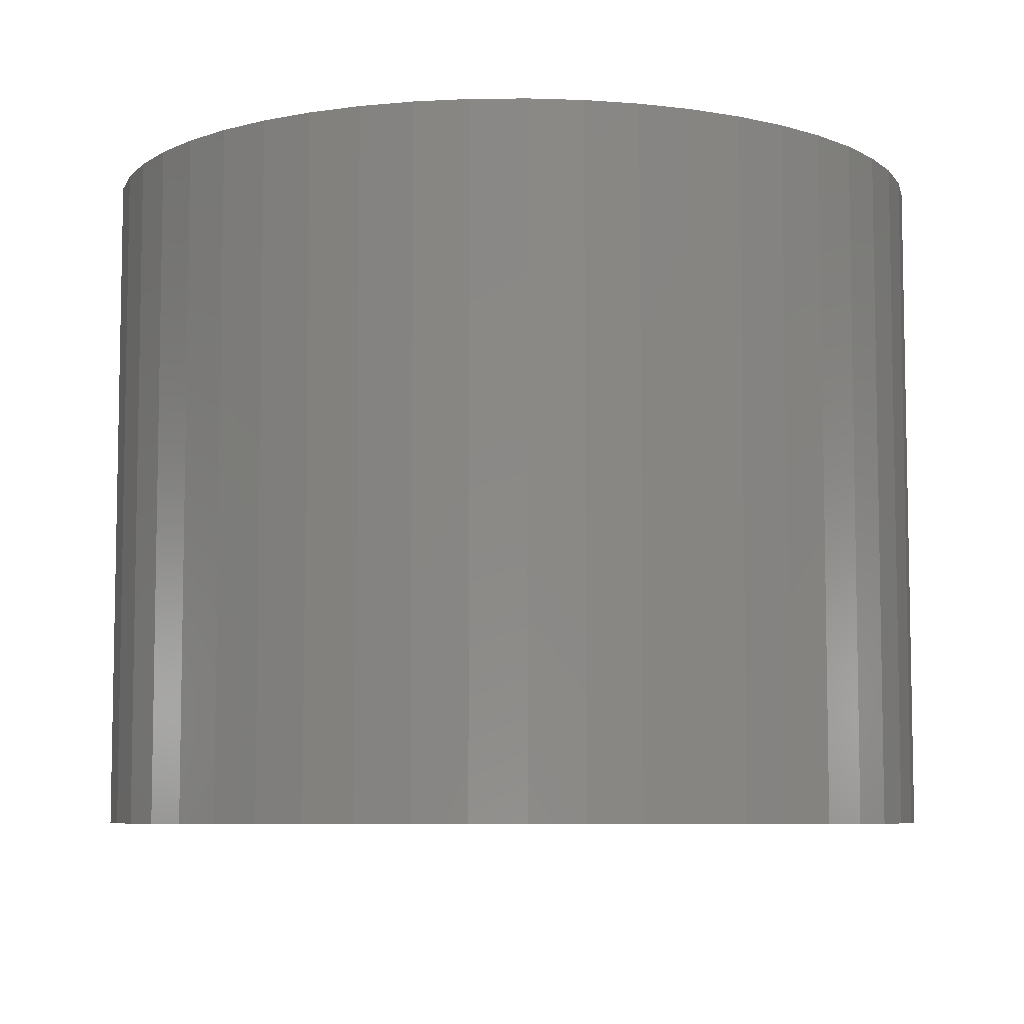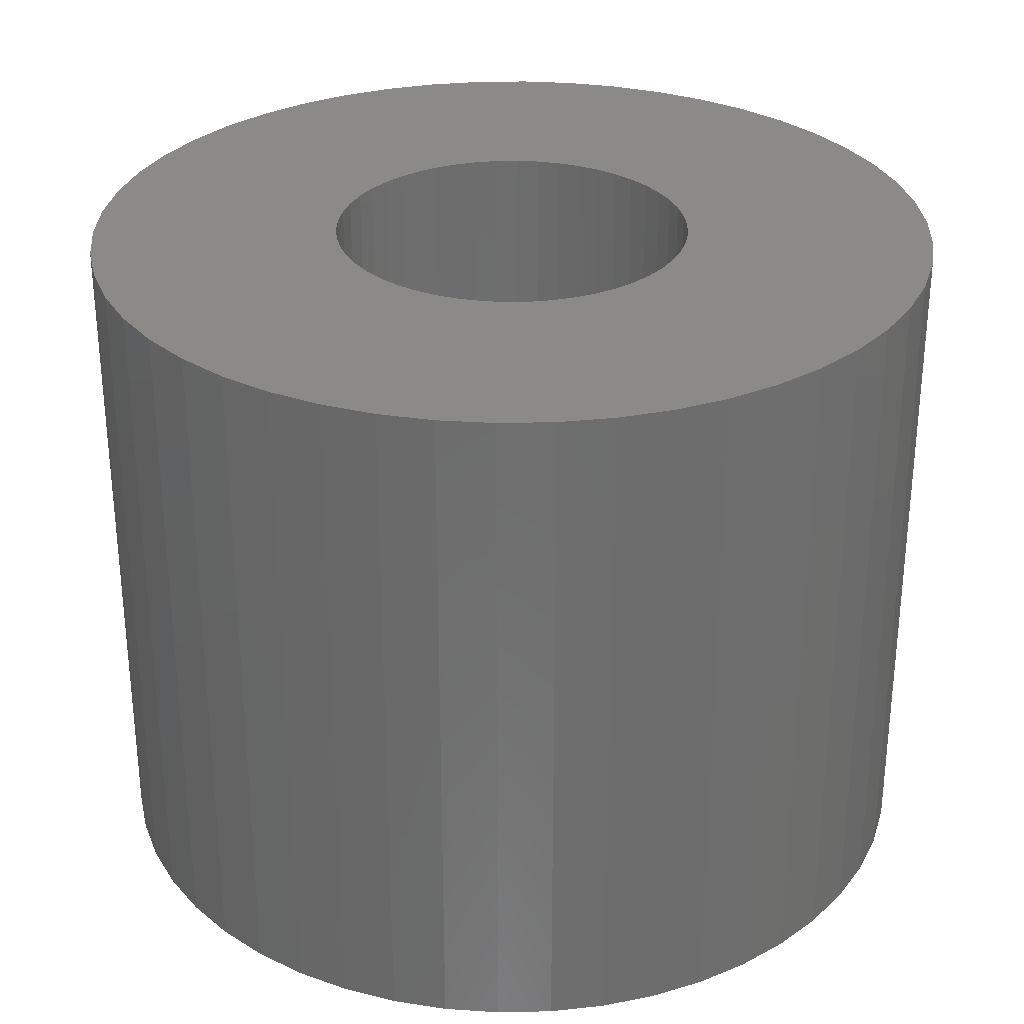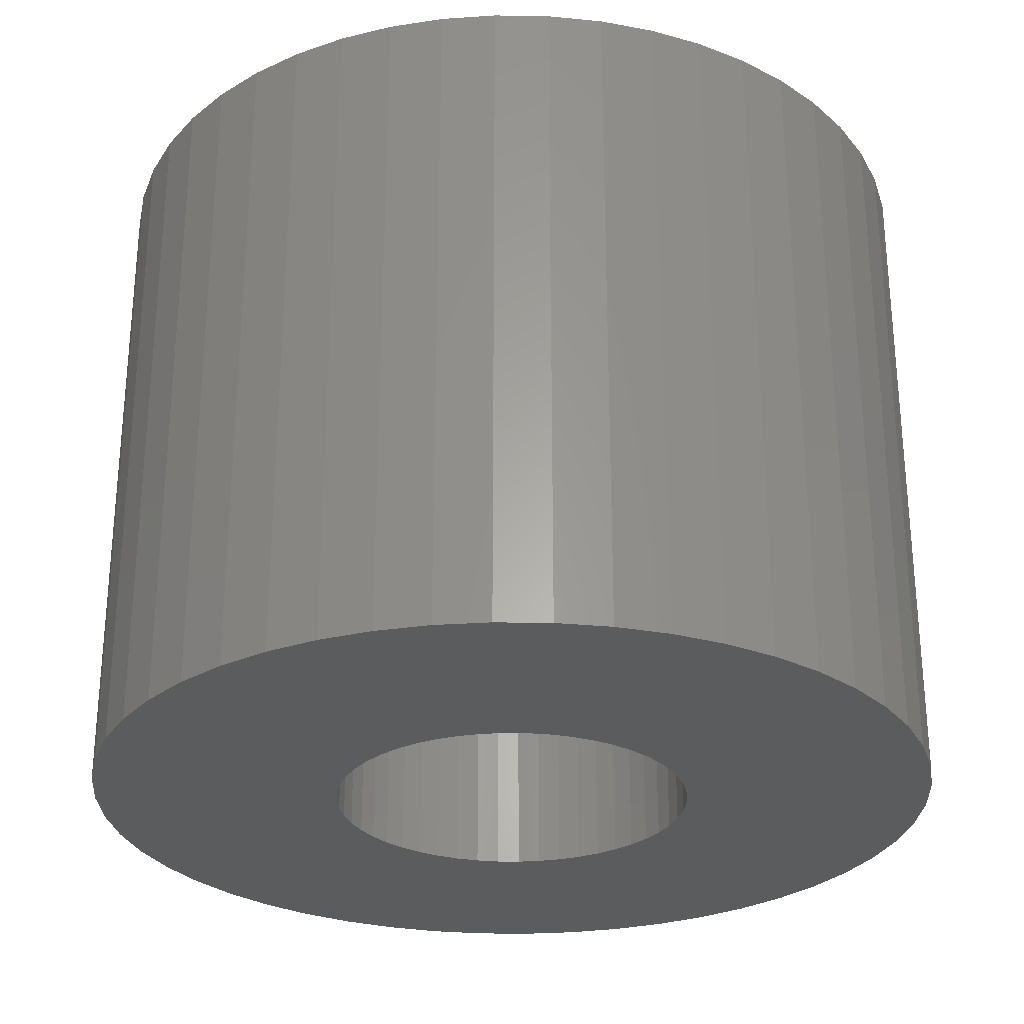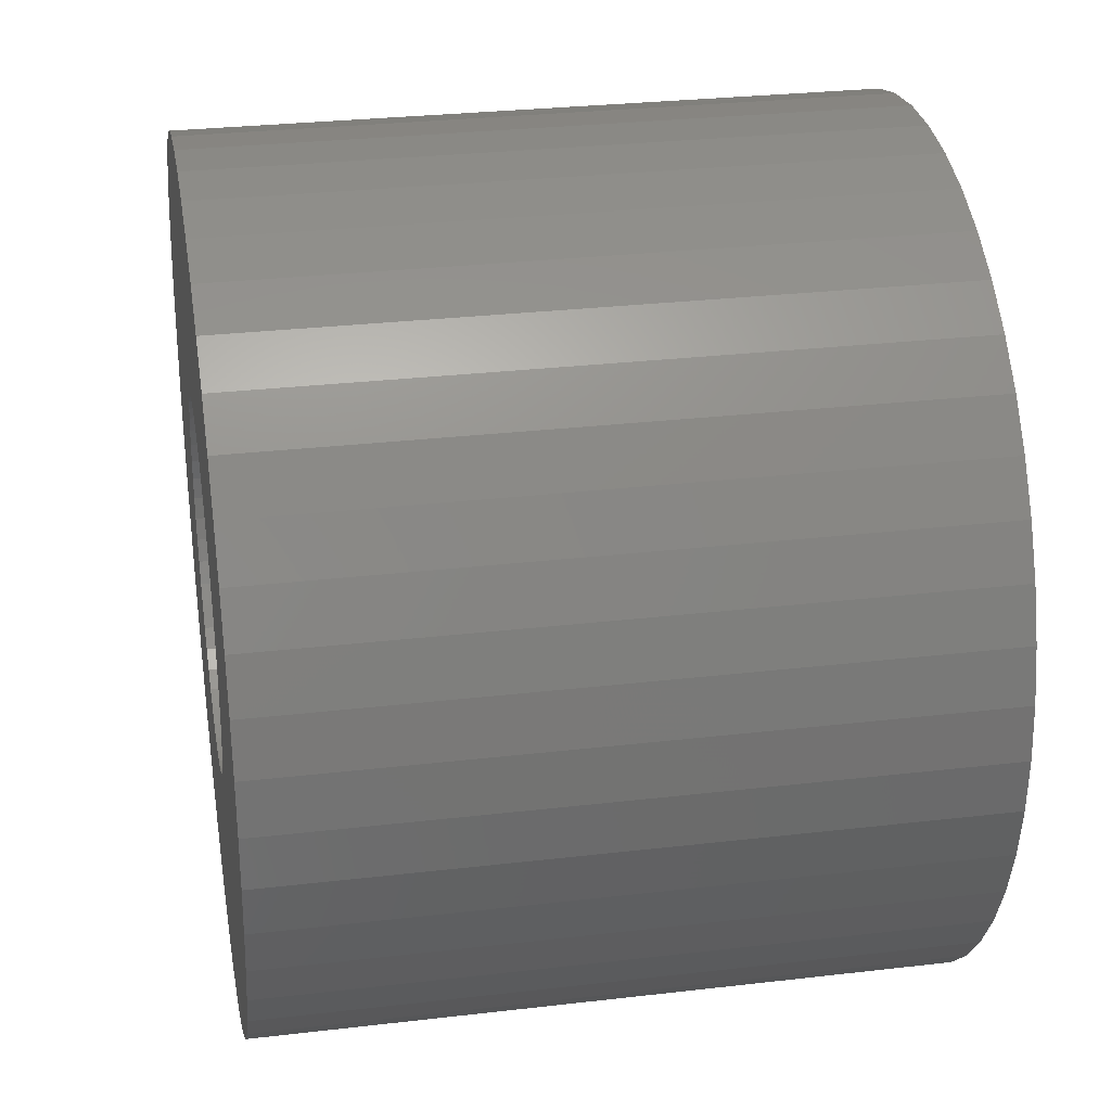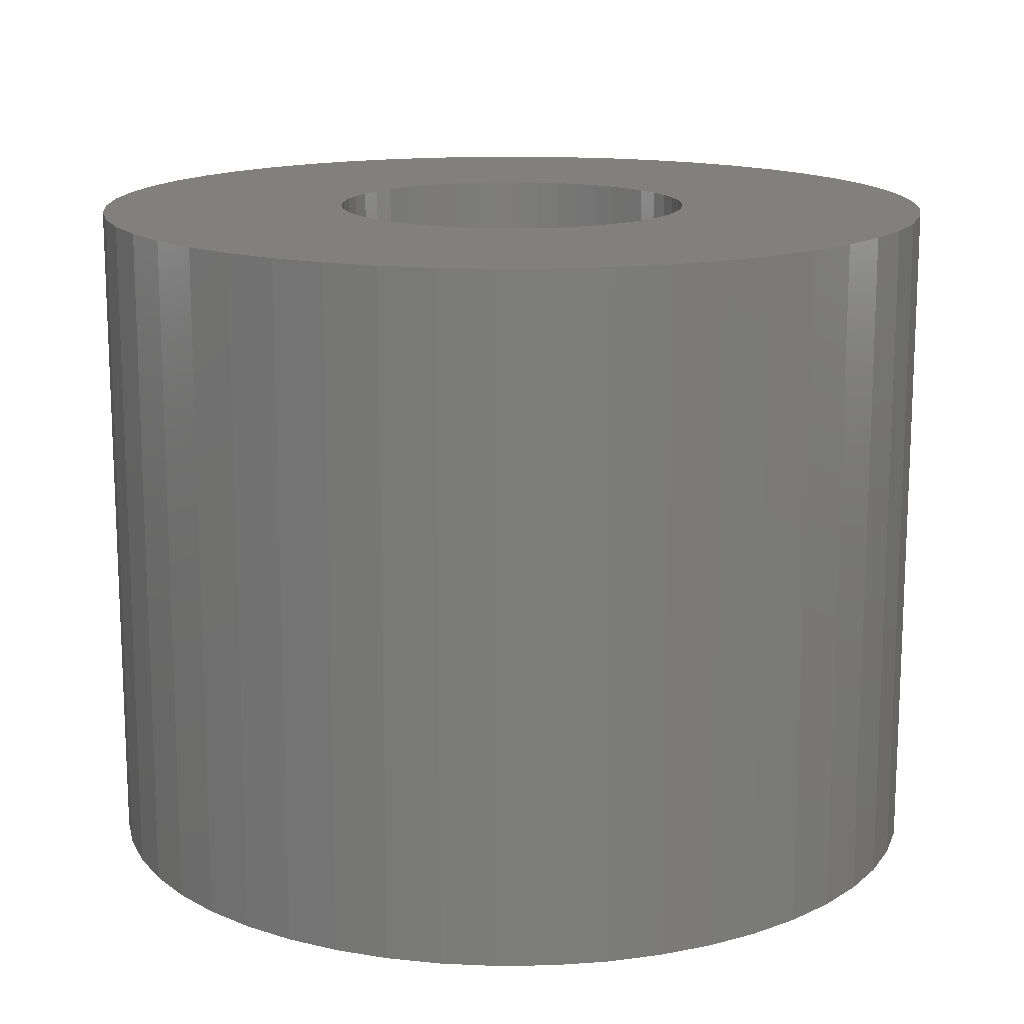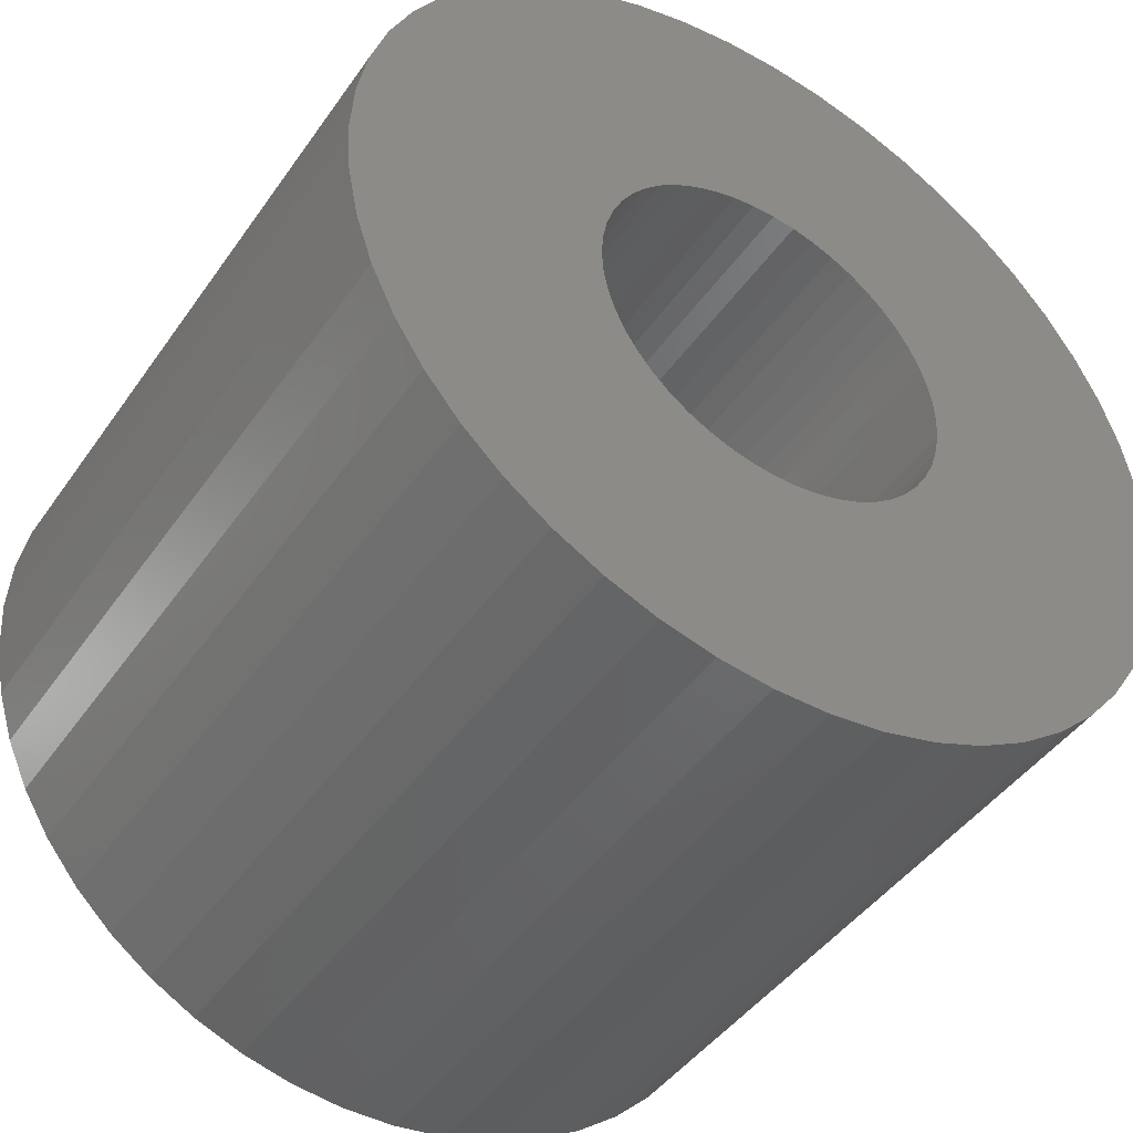
<metadata>
{"format":"stl","ext":"stl","renderer":"f3d","projection":"perspective","resolution":1024,"background":"white","views":[{"elev":-7.1,"azim":124.1,"up":"+Z"},{"elev":30.1,"azim":142.3,"up":"+Z"},{"elev":-28.1,"azim":85.1,"up":"+Z"},{"elev":28.9,"azim":-99.9,"up":"+Y"},{"elev":14.9,"azim":-145.6,"up":"+Z"},{"elev":-44.6,"azim":147.4,"up":"+Y"}]}
</metadata>
<code>
# stl→obj: 200 verts, 400 faces
v 19 0 15
v 18.85 2.381 -15
v 18.85 2.381 15
v 19 0 -15
v -19 0 -15
v -18.85 2.381 15
v -18.85 2.381 -15
v -19 0 15
v 1.193 18.96 -15
v -1.193 18.96 15
v 1.193 18.96 15
v -1.193 18.96 -15
v -1.193 -18.96 -15
v 1.193 -18.96 15
v -1.193 -18.96 15
v 1.193 -18.96 -15
v 13.85 13.01 -15
v 12.11 14.64 15
v 13.85 13.01 15
v 12.11 14.64 -15
v -12.11 14.64 -15
v -13.85 13.01 15
v -12.11 14.64 15
v -13.85 13.01 -15
v -5.871 18.07 -15
v -8.09 17.19 15
v -5.871 18.07 15
v -8.09 17.19 -15
v 17.67 6.994 15
v 16.65 9.153 -15
v 16.65 9.153 15
v 17.67 6.994 -15
v 18.4 4.725 -15
v 18.4 4.725 15
v 15.37 11.17 -15
v 15.37 11.17 15
v 8.09 17.19 -15
v 5.871 18.07 15
v 8.09 17.19 15
v 5.871 18.07 -15
v 10.18 16.04 -15
v 10.18 16.04 15
v -17.67 6.994 -15
v -16.65 9.153 15
v -16.65 9.153 -15
v -17.67 6.994 15
v -15.37 11.17 -15
v -15.37 11.17 15
v -18.4 4.725 -15
v -18.4 4.725 15
v -3.56 18.66 -15
v -3.56 18.66 15
v 3.56 -18.66 15
v 3.56 -18.66 -15
v 5.871 -18.07 -15
v 8.09 -17.19 15
v 5.871 -18.07 15
v 8.09 -17.19 -15
v 3.56 18.66 15
v 3.56 18.66 -15
v 8 0 15
v 7.937 1.003 15
v 18.85 -2.381 15
v 7.749 1.99 15
v 7.937 -1.003 15
v 7.438 2.945 15
v 18.4 -4.725 15
v 7.01 3.854 15
v 7.749 -1.99 15
v 6.472 4.702 15
v 17.67 -6.994 15
v 5.832 5.476 15
v 7.438 -2.945 15
v 5.099 6.164 15
v 16.65 -9.153 15
v 4.287 6.755 15
v 7.01 -3.854 15
v 15.37 -11.17 15
v 3.406 7.239 15
v 2.472 7.608 15
v 1.499 7.858 15
v 0.5023 7.984 15
v -0.5023 7.984 15
v -1.499 7.858 15
v -2.472 7.608 15
v -3.406 7.239 15
v -4.287 6.755 15
v -10.18 16.04 15
v -5.099 6.164 15
v -5.832 5.476 15
v -6.472 4.702 15
v -7.01 3.854 15
v 6.472 -4.702 15
v 13.85 -13.01 15
v 5.832 -5.476 15
v 12.11 -14.64 15
v 5.099 -6.164 15
v 10.18 -16.04 15
v 4.287 -6.755 15
v 3.406 -7.239 15
v 2.472 -7.608 15
v 1.499 -7.858 15
v 0.5023 -7.984 15
v -0.5023 -7.984 15
v -1.499 -7.858 15
v -3.56 -18.66 15
v -2.472 -7.608 15
v -5.871 -18.07 15
v -3.406 -7.239 15
v -8.09 -17.19 15
v -4.287 -6.755 15
v -10.18 -16.04 15
v -5.099 -6.164 15
v -12.11 -14.64 15
v -5.832 -5.476 15
v -13.85 -13.01 15
v -6.472 -4.702 15
v -15.37 -11.17 15
v -7.01 -3.854 15
v -16.65 -9.153 15
v -7.438 -2.945 15
v -17.67 -6.994 15
v -7.749 -1.99 15
v -18.4 -4.725 15
v -7.937 -1.003 15
v -18.85 -2.381 15
v -8 0 15
v -7.438 2.945 15
v -7.749 1.99 15
v -7.937 1.003 15
v -10.18 16.04 -15
v 18.85 -2.381 -15
v 10.18 -16.04 -15
v 12.11 -14.64 -15
v 13.85 -13.01 -15
v 18.4 -4.725 -15
v 8 0 -15
v 7.937 -1.003 -15
v 7.749 -1.99 -15
v 17.67 -6.994 -15
v 7.937 1.003 -15
v 7.438 -2.945 -15
v 16.65 -9.153 -15
v 7.01 -3.854 -15
v 15.37 -11.17 -15
v 7.749 1.99 -15
v 6.472 -4.702 -15
v 5.832 -5.476 -15
v 7.438 2.945 -15
v 5.099 -6.164 -15
v 4.287 -6.755 -15
v 7.01 3.854 -15
v 3.406 -7.239 -15
v 2.472 -7.608 -15
v 1.499 -7.858 -15
v 0.5023 -7.984 -15
v -0.5023 -7.984 -15
v -1.499 -7.858 -15
v -3.56 -18.66 -15
v -2.472 -7.608 -15
v -5.871 -18.07 -15
v -3.406 -7.239 -15
v -8.09 -17.19 -15
v -4.287 -6.755 -15
v -10.18 -16.04 -15
v -5.099 -6.164 -15
v -12.11 -14.64 -15
v -5.832 -5.476 -15
v -13.85 -13.01 -15
v -6.472 -4.702 -15
v -15.37 -11.17 -15
v -7.01 -3.854 -15
v 6.472 4.702 -15
v 5.832 5.476 -15
v 5.099 6.164 -15
v 4.287 6.755 -15
v 3.406 7.239 -15
v 2.472 7.608 -15
v 1.499 7.858 -15
v 0.5023 7.984 -15
v -0.5023 7.984 -15
v -1.499 7.858 -15
v -2.472 7.608 -15
v -3.406 7.239 -15
v -4.287 6.755 -15
v -5.099 6.164 -15
v -5.832 5.476 -15
v -6.472 4.702 -15
v -7.01 3.854 -15
v -7.438 2.945 -15
v -7.749 1.99 -15
v -7.937 1.003 -15
v -8 0 -15
v -16.65 -9.153 -15
v -7.438 -2.945 -15
v -17.67 -6.994 -15
v -7.749 -1.99 -15
v -18.4 -4.725 -15
v -7.937 -1.003 -15
v -18.85 -2.381 -15
f 1 2 3
f 2 1 4
f 5 6 7
f 6 5 8
f 9 10 11
f 10 9 12
f 13 14 15
f 14 13 16
f 17 18 19
f 18 17 20
f 21 22 23
f 22 21 24
f 25 26 27
f 26 25 28
f 29 30 31
f 30 29 32
f 3 33 34
f 33 3 2
f 31 35 36
f 35 31 30
f 37 38 39
f 38 37 40
f 41 39 42
f 39 41 37
f 43 44 45
f 44 43 46
f 47 22 24
f 22 47 48
f 49 46 43
f 46 49 50
f 51 27 52
f 27 51 25
f 16 53 14
f 53 16 54
f 55 56 57
f 56 55 58
f 34 32 29
f 32 34 33
f 36 17 19
f 17 36 35
f 40 59 38
f 59 40 60
f 60 11 59
f 11 60 9
f 20 42 18
f 42 20 41
f 45 48 47
f 48 45 44
f 7 50 49
f 50 7 6
f 61 1 3
f 62 3 34
f 1 61 63
f 64 34 29
f 65 63 61
f 66 29 31
f 63 65 67
f 68 31 36
f 69 67 65
f 70 36 19
f 67 69 71
f 72 19 18
f 73 71 69
f 74 18 42
f 71 73 75
f 76 42 39
f 77 75 73
f 75 77 78
f 3 62 61
f 34 64 62
f 29 66 64
f 31 68 66
f 36 70 68
f 79 39 38
f 19 72 70
f 18 74 72
f 42 76 74
f 80 38 59
f 39 79 76
f 38 80 79
f 59 81 80
f 11 81 59
f 11 82 81
f 11 83 82
f 10 83 11
f 10 84 83
f 52 84 10
f 84 52 85
f 27 85 52
f 85 27 86
f 26 86 27
f 86 26 87
f 88 87 26
f 87 88 89
f 23 89 88
f 89 23 90
f 22 90 23
f 90 22 91
f 91 48 92
f 48 91 22
f 93 78 77
f 78 93 94
f 95 94 93
f 94 95 96
f 97 96 95
f 96 97 98
f 99 98 97
f 98 99 56
f 100 56 99
f 56 100 57
f 101 57 100
f 57 101 53
f 102 53 101
f 102 14 53
f 103 14 102
f 104 14 103
f 104 15 14
f 105 15 104
f 106 105 107
f 108 107 109
f 105 106 15
f 110 109 111
f 112 111 113
f 114 113 115
f 107 108 106
f 116 115 117
f 118 117 119
f 120 119 121
f 122 121 123
f 124 123 125
f 109 110 108
f 126 125 127
f 44 92 48
f 92 44 128
f 111 112 110
f 46 128 44
f 113 114 112
f 128 46 129
f 115 116 114
f 50 129 46
f 117 118 116
f 129 50 130
f 119 120 118
f 6 130 50
f 121 122 120
f 130 6 127
f 123 124 122
f 8 127 6
f 125 126 124
f 127 8 126
f 28 88 26
f 88 28 131
f 131 23 88
f 23 131 21
f 12 52 10
f 52 12 51
f 63 4 1
f 4 63 132
f 58 98 56
f 98 58 133
f 134 94 96
f 94 134 135
f 67 132 63
f 132 67 136
f 137 4 132
f 138 132 136
f 4 137 2
f 139 136 140
f 141 2 137
f 142 140 143
f 2 141 33
f 144 143 145
f 146 33 141
f 147 145 135
f 33 146 32
f 148 135 134
f 149 32 146
f 150 134 133
f 32 149 30
f 151 133 58
f 152 30 149
f 30 152 35
f 132 138 137
f 136 139 138
f 140 142 139
f 143 144 142
f 145 147 144
f 153 58 55
f 135 148 147
f 134 150 148
f 133 151 150
f 154 55 54
f 58 153 151
f 55 154 153
f 54 155 154
f 16 155 54
f 16 156 155
f 16 157 156
f 13 157 16
f 13 158 157
f 159 158 13
f 158 159 160
f 161 160 159
f 160 161 162
f 163 162 161
f 162 163 164
f 165 164 163
f 164 165 166
f 167 166 165
f 166 167 168
f 169 168 167
f 168 169 170
f 170 171 172
f 171 170 169
f 173 35 152
f 35 173 17
f 174 17 173
f 17 174 20
f 175 20 174
f 20 175 41
f 176 41 175
f 41 176 37
f 177 37 176
f 37 177 40
f 178 40 177
f 40 178 60
f 179 60 178
f 179 9 60
f 180 9 179
f 181 9 180
f 181 12 9
f 182 12 181
f 51 182 183
f 25 183 184
f 182 51 12
f 28 184 185
f 131 185 186
f 21 186 187
f 183 25 51
f 24 187 188
f 47 188 189
f 45 189 190
f 43 190 191
f 49 191 192
f 184 28 25
f 7 192 193
f 194 172 171
f 172 194 195
f 185 131 28
f 196 195 194
f 186 21 131
f 195 196 197
f 187 24 21
f 198 197 196
f 188 47 24
f 197 198 199
f 189 45 47
f 200 199 198
f 190 43 45
f 199 200 193
f 191 49 43
f 5 193 200
f 192 7 49
f 193 5 7
f 94 145 78
f 145 94 135
f 75 140 71
f 140 75 143
f 196 124 198
f 124 196 122
f 54 57 53
f 57 54 55
f 78 143 75
f 143 78 145
f 133 96 98
f 96 133 134
f 71 136 67
f 136 71 140
f 159 15 106
f 15 159 13
f 163 108 110
f 108 163 161
f 161 106 108
f 106 161 159
f 169 118 171
f 118 169 116
f 169 114 116
f 114 169 167
f 194 122 196
f 122 194 120
f 198 126 200
f 126 198 124
f 200 8 5
f 8 200 126
f 171 120 194
f 120 171 118
f 165 110 112
f 110 165 163
f 167 112 114
f 112 167 165
f 149 68 152
f 68 149 66
f 152 70 173
f 70 152 68
f 178 79 80
f 79 178 177
f 184 85 86
f 85 184 183
f 128 189 92
f 189 128 190
f 138 61 137
f 61 138 65
f 175 72 74
f 72 175 174
f 177 76 79
f 76 177 176
f 127 192 130
f 192 127 193
f 91 187 90
f 187 91 188
f 183 84 85
f 84 183 182
f 187 89 90
f 89 187 186
f 144 73 142
f 73 144 77
f 166 115 113
f 115 166 168
f 119 195 121
f 195 119 172
f 151 100 99
f 100 151 153
f 146 66 149
f 66 146 64
f 173 72 174
f 72 173 70
f 181 82 83
f 82 181 180
f 179 80 81
f 80 179 178
f 176 74 76
f 74 176 175
f 129 190 128
f 190 129 191
f 130 191 129
f 191 130 192
f 92 188 91
f 188 92 189
f 182 83 84
f 83 182 181
f 186 87 89
f 87 186 185
f 185 86 87
f 86 185 184
f 137 62 141
f 62 137 61
f 142 69 139
f 69 142 73
f 148 93 147
f 93 148 95
f 125 193 127
f 193 125 199
f 115 170 117
f 170 115 168
f 155 103 102
f 103 155 156
f 141 64 146
f 64 141 62
f 180 81 82
f 81 180 179
f 147 77 144
f 77 147 93
f 160 109 107
f 109 160 162
f 158 107 105
f 107 158 160
f 157 105 104
f 105 157 158
f 121 197 123
f 197 121 195
f 123 199 125
f 199 123 197
f 153 101 100
f 101 153 154
f 154 102 101
f 102 154 155
f 148 97 95
f 97 148 150
f 139 65 138
f 65 139 69
f 156 104 103
f 104 156 157
f 162 111 109
f 111 162 164
f 117 172 119
f 172 117 170
f 150 99 97
f 99 150 151
f 164 113 111
f 113 164 166

</code>
